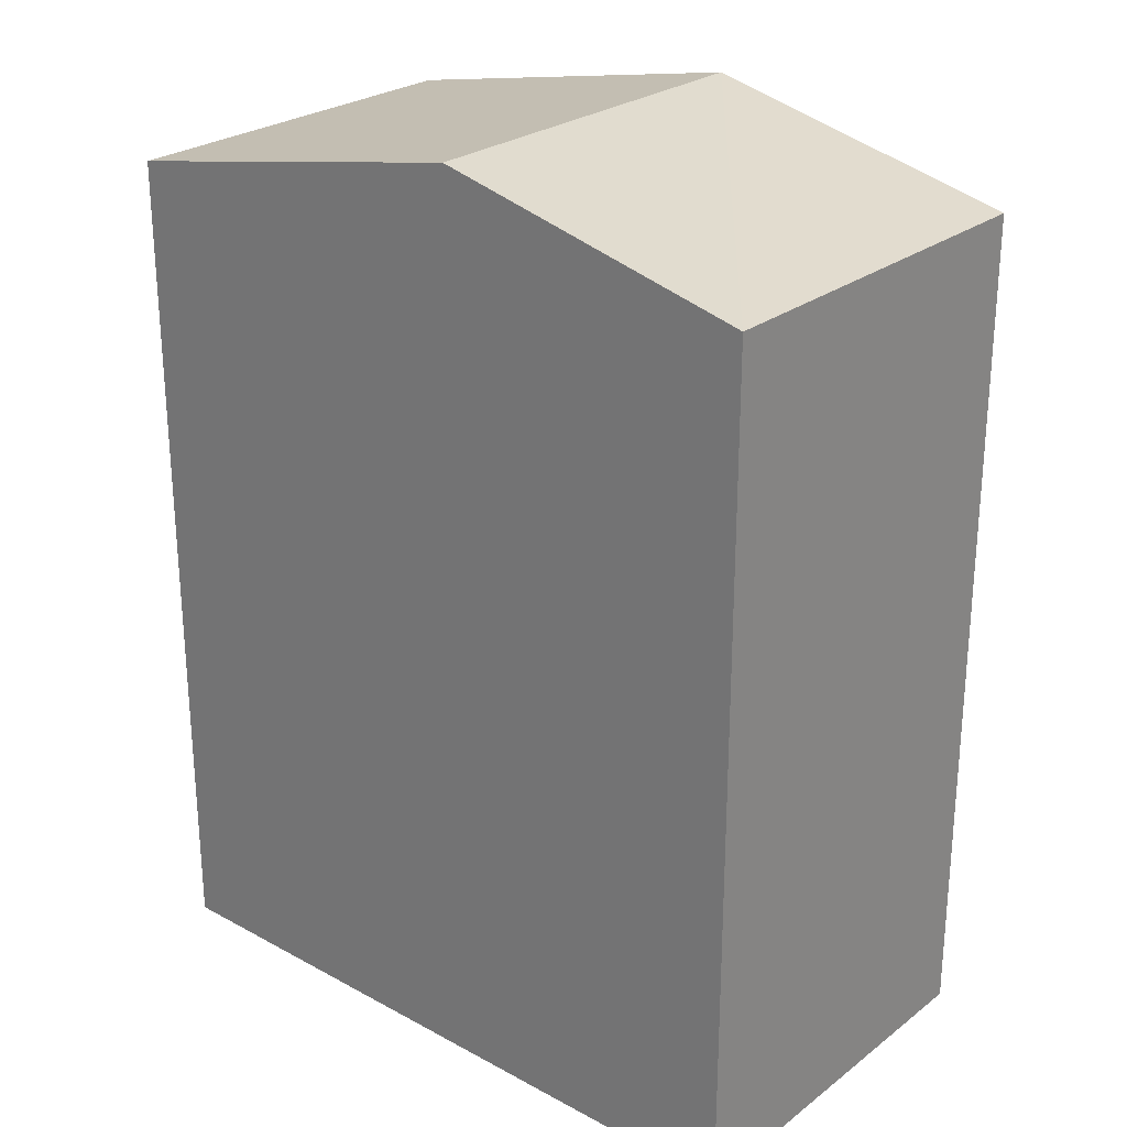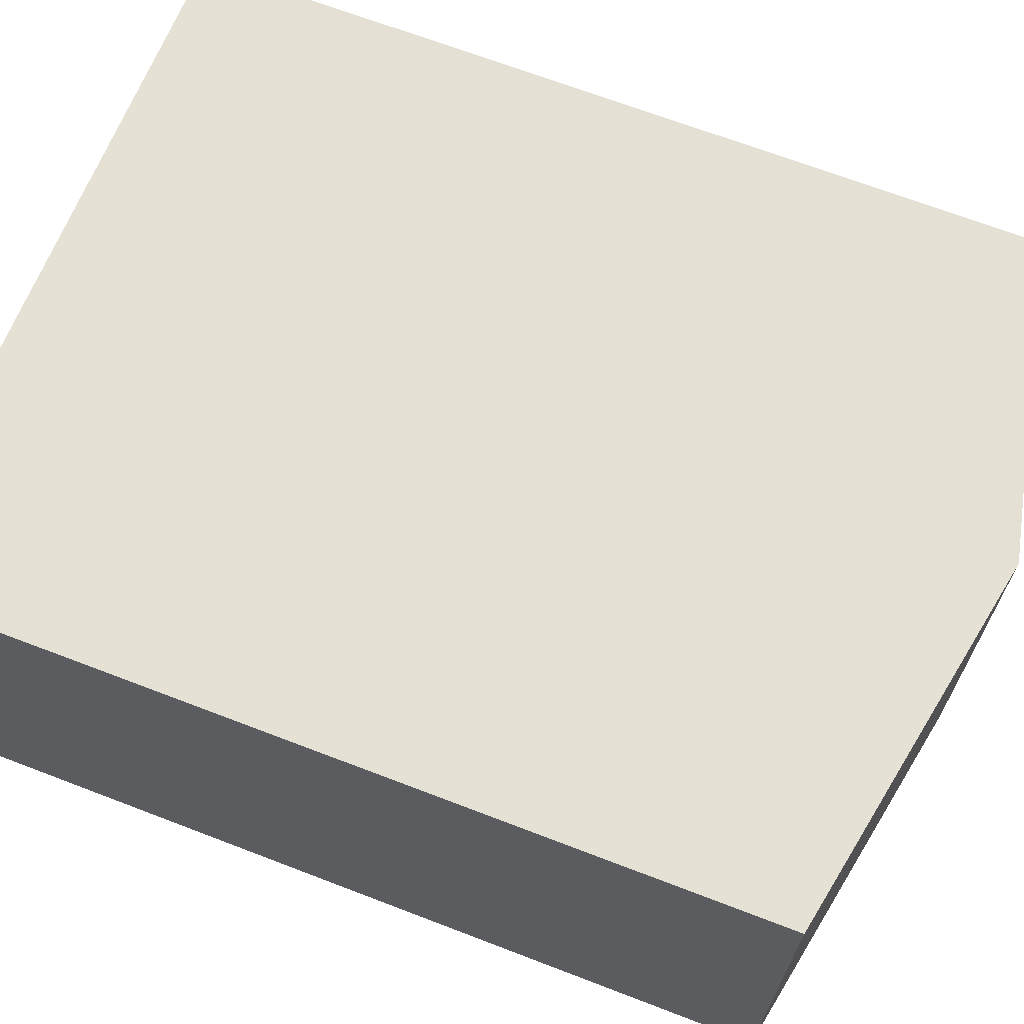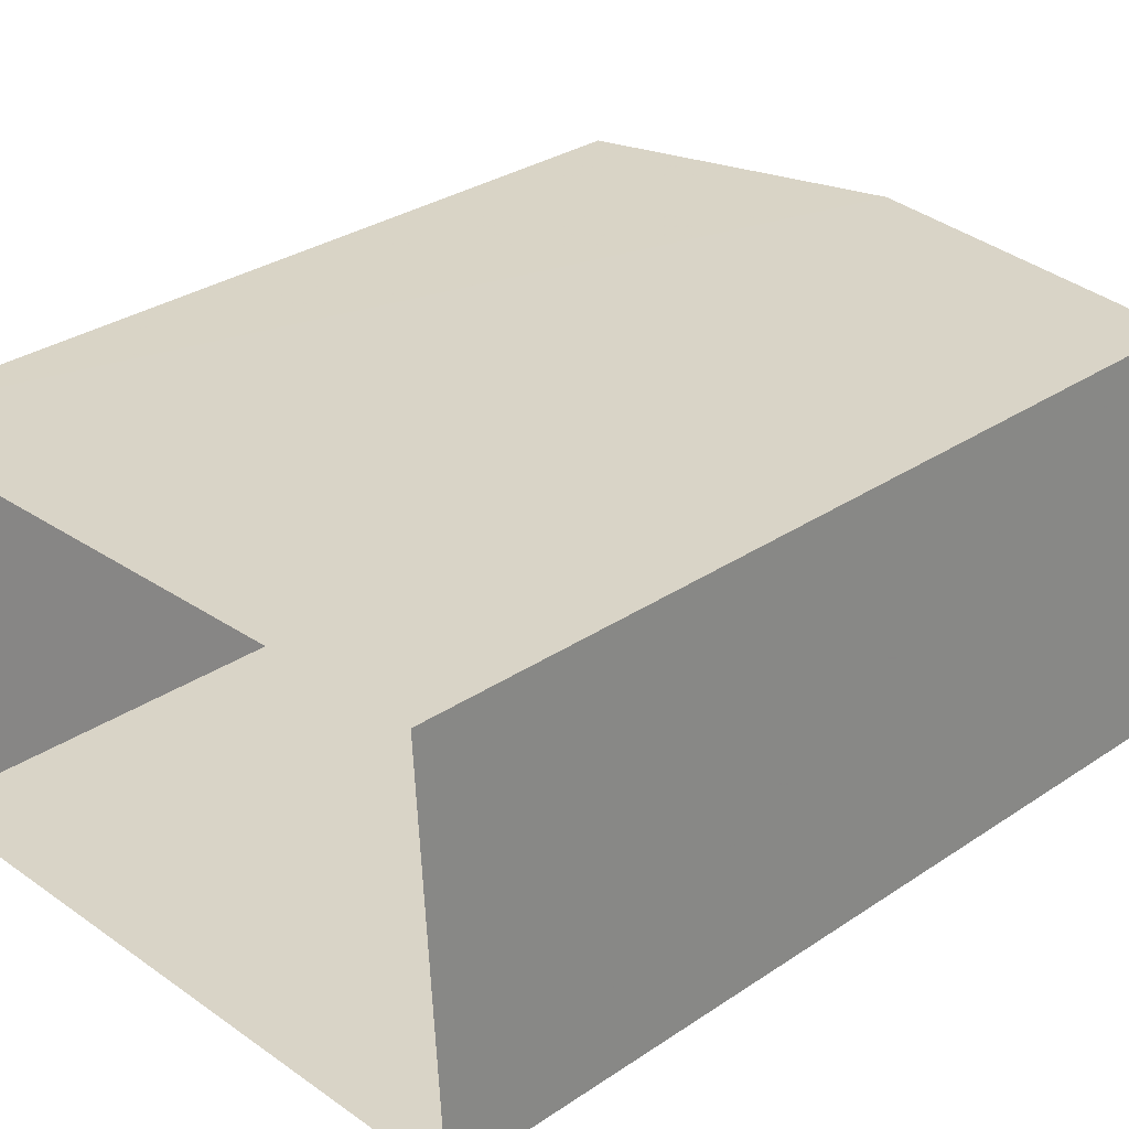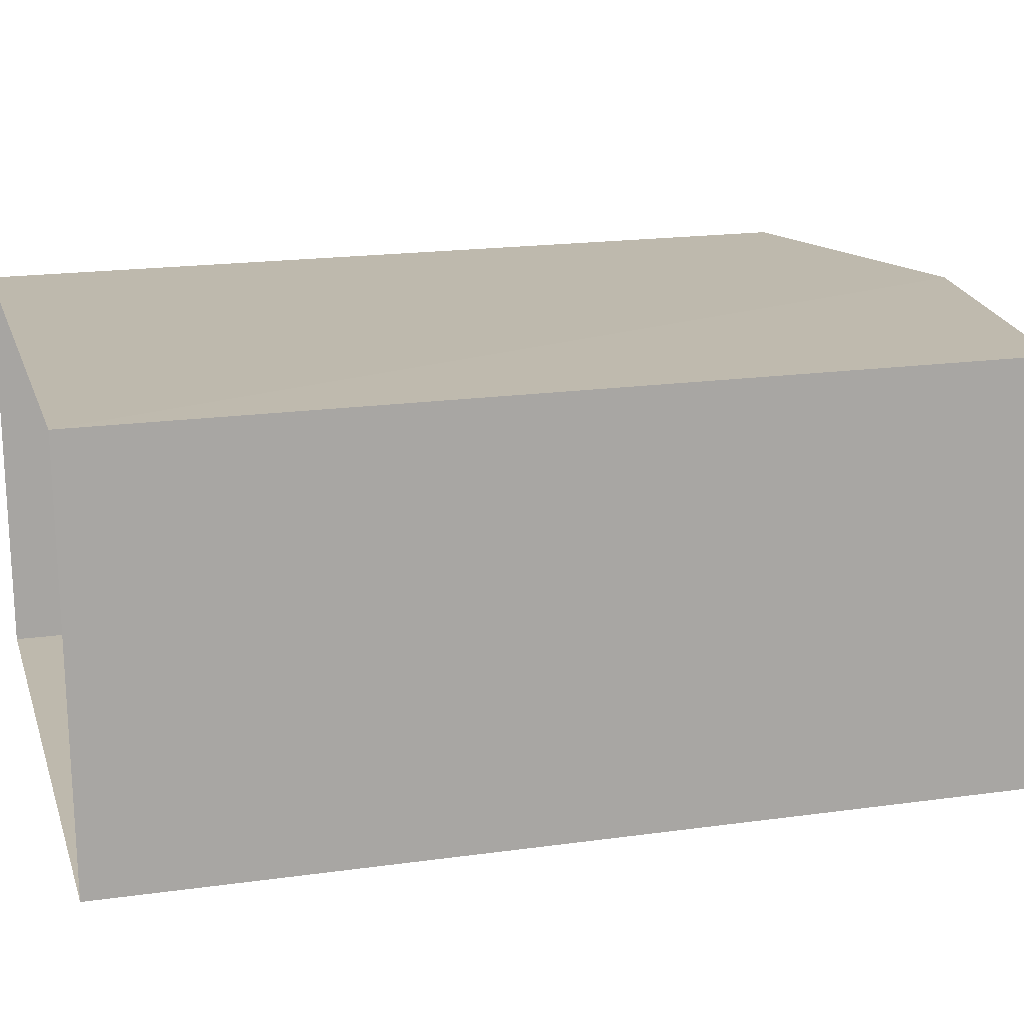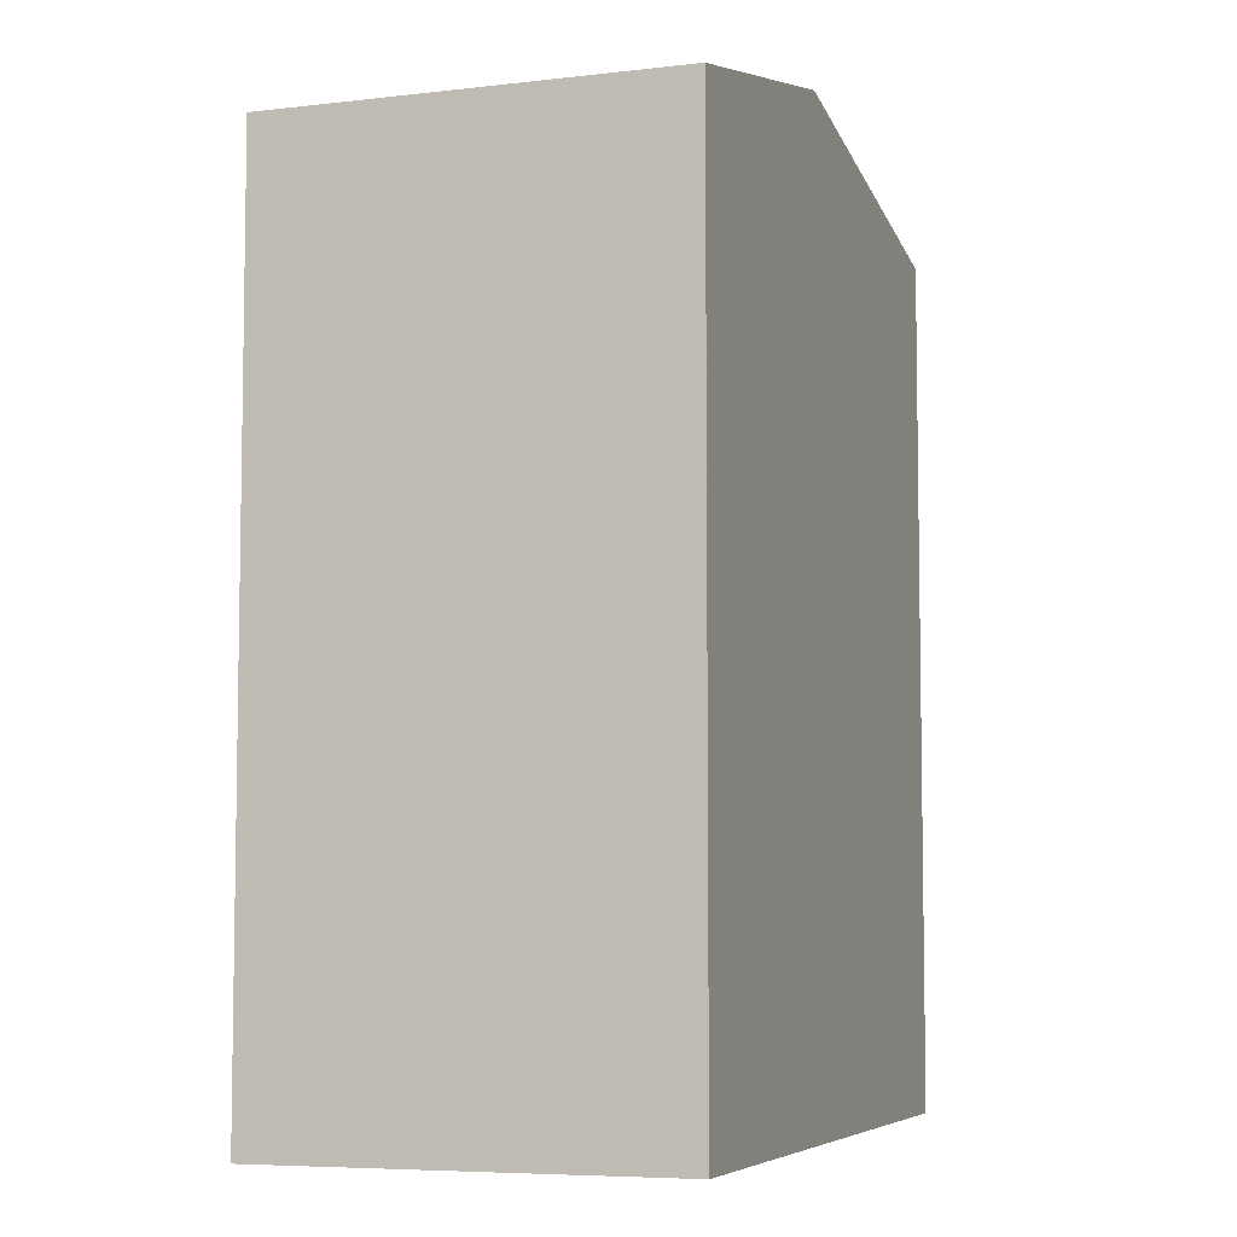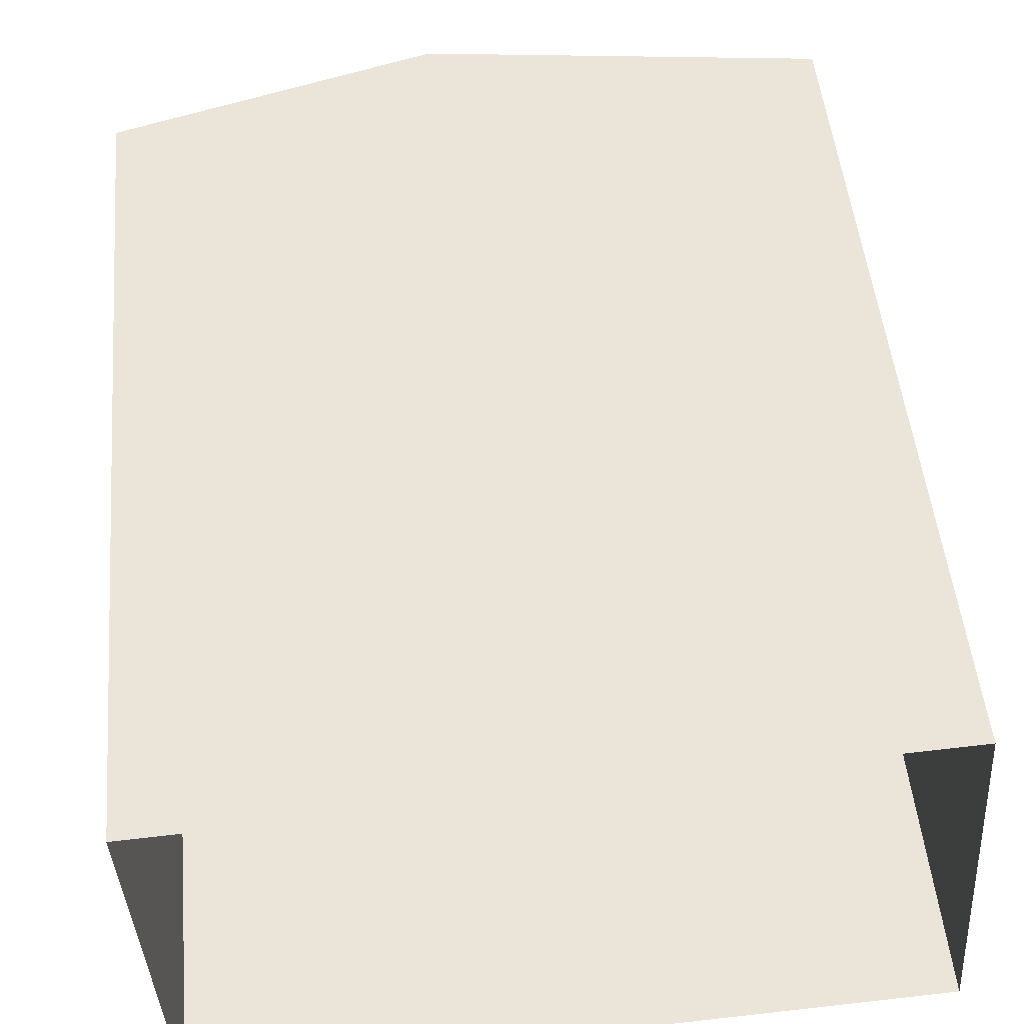
<metadata>
{"format":"obj","ext":"obj","renderer":"f3d","projection":"perspective","resolution":1024,"background":"white","views":[{"elev":25.9,"azim":37.1,"up":"+Z"},{"elev":68.7,"azim":-69.0,"up":"+Y"},{"elev":31.7,"azim":-133.2,"up":"+Y"},{"elev":18.7,"azim":-104.9,"up":"+Y"},{"elev":-6.3,"azim":106.1,"up":"+Z"},{"elev":49.4,"azim":174.7,"up":"+Y"}]}
</metadata>
<code>
v -3.733e+05 -1.038e+05 28.39
v -3.733e+05 -1.038e+05 28.39
v -3.733e+05 -1.038e+05 28.39
v -3.733e+05 -1.038e+05 28.39
v -3.733e+05 -1.038e+05 37.98
v -3.733e+05 -1.038e+05 37.98
v -3.733e+05 -1.038e+05 38.81
v -3.733e+05 -1.038e+05 38.81
v -3.733e+05 -1.038e+05 37.98
v -3.733e+05 -1.038e+05 37.98
f 1 2 3
f 1 4 2
f 5 6 7
f 8 5 7
f 9 10 8
f 7 9 8
f 6 1 3
f 6 5 1
f 6 3 7
f 3 2 7
f 2 9 7
f 9 2 4
f 10 9 4
f 10 4 8
f 4 1 8
f 1 5 8

</code>
